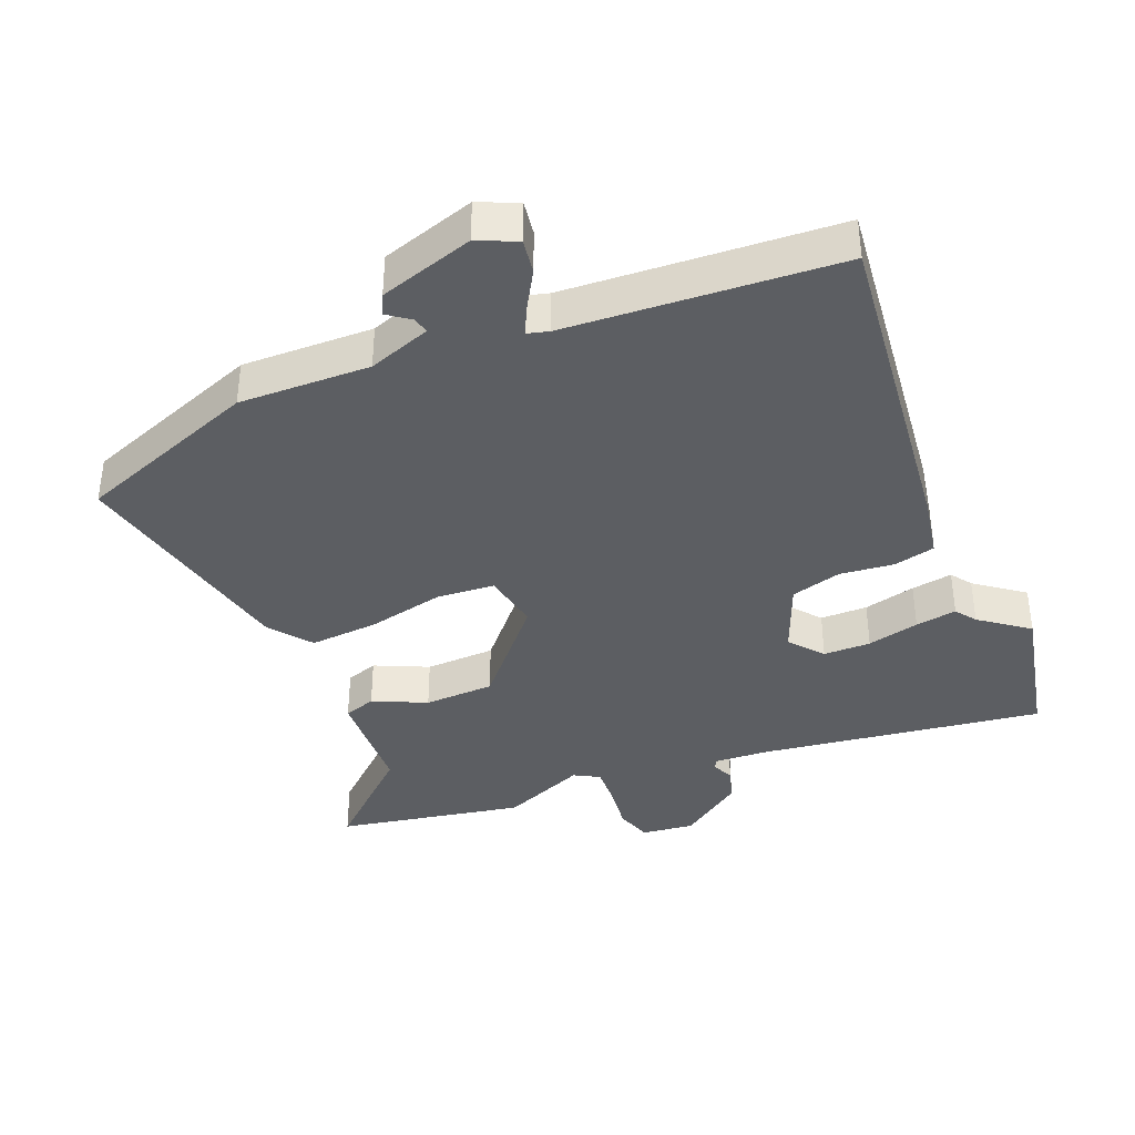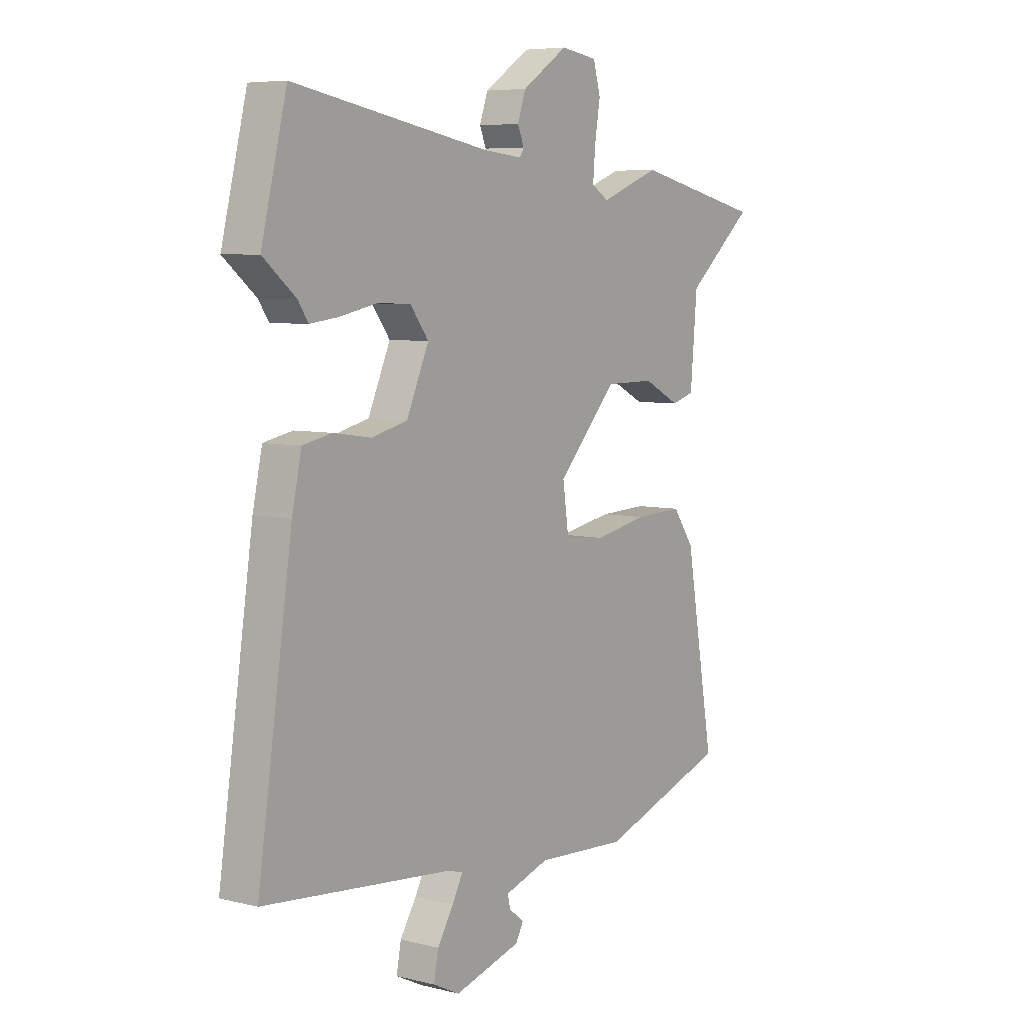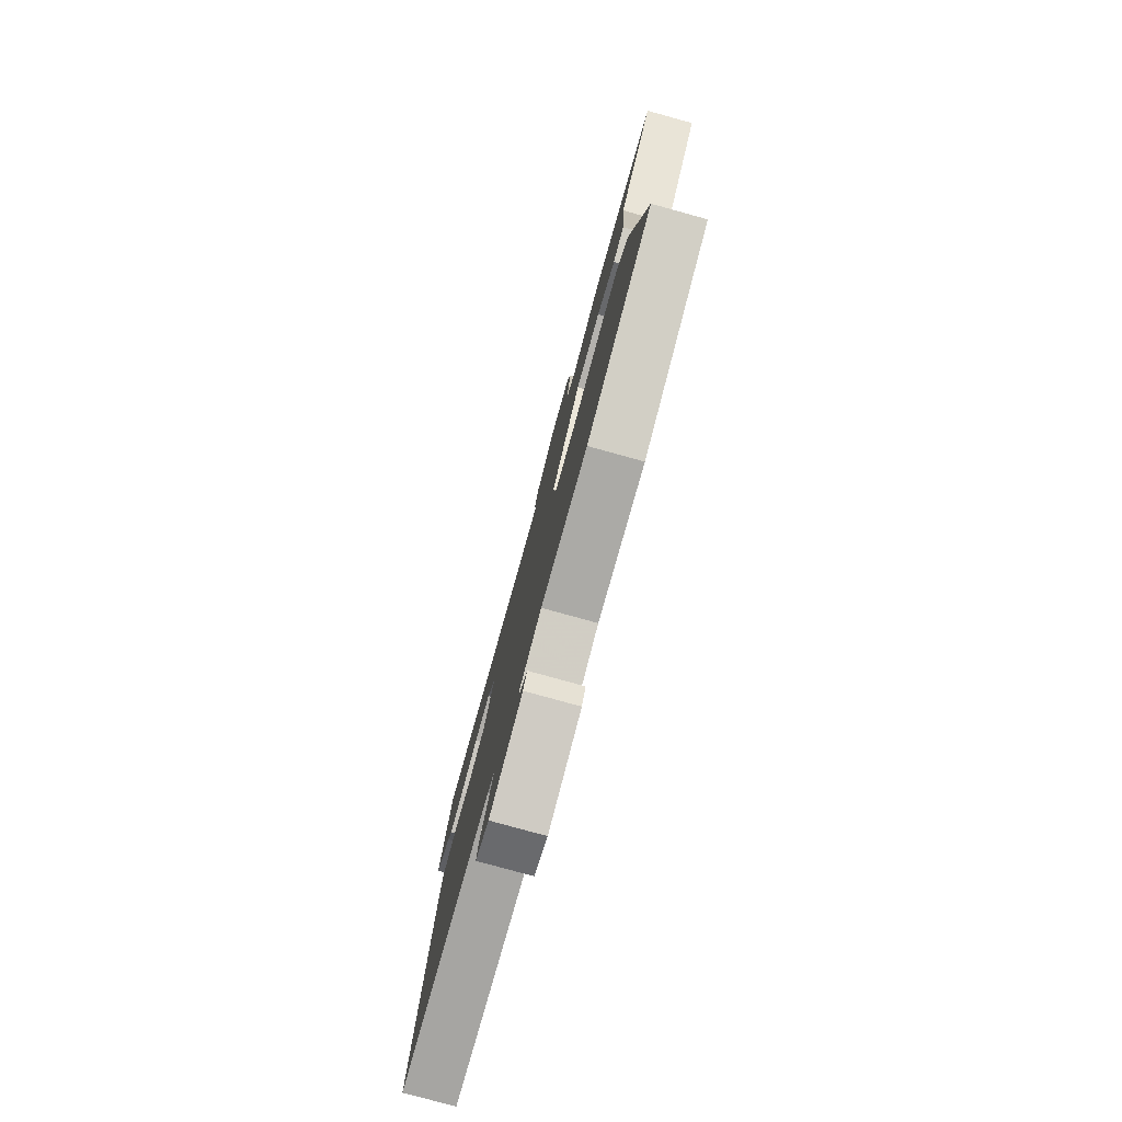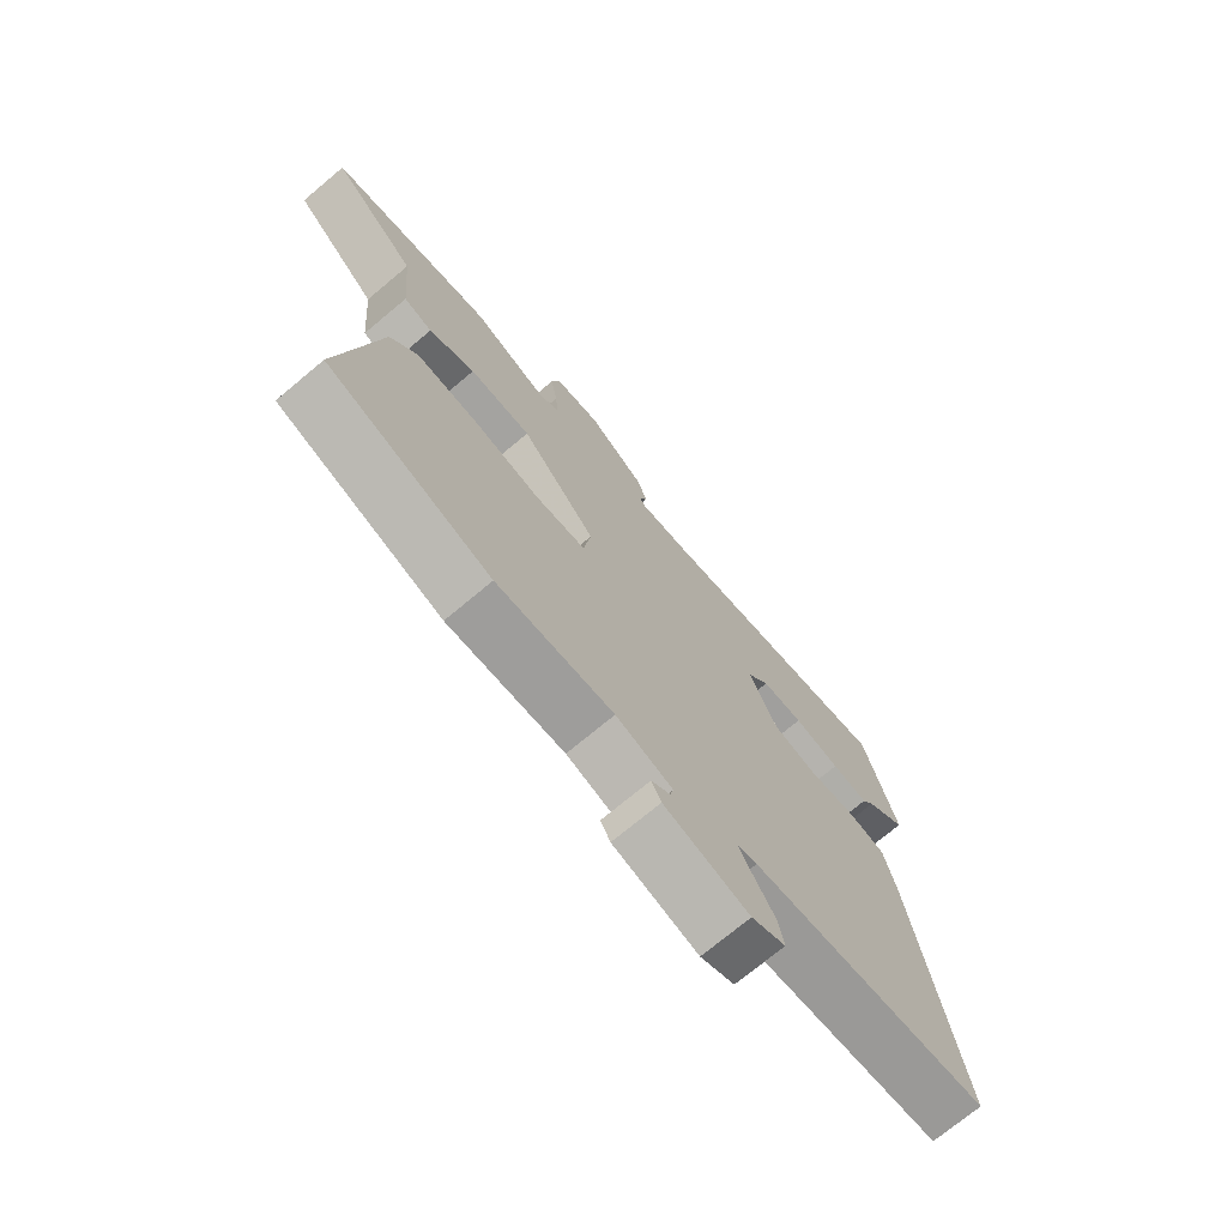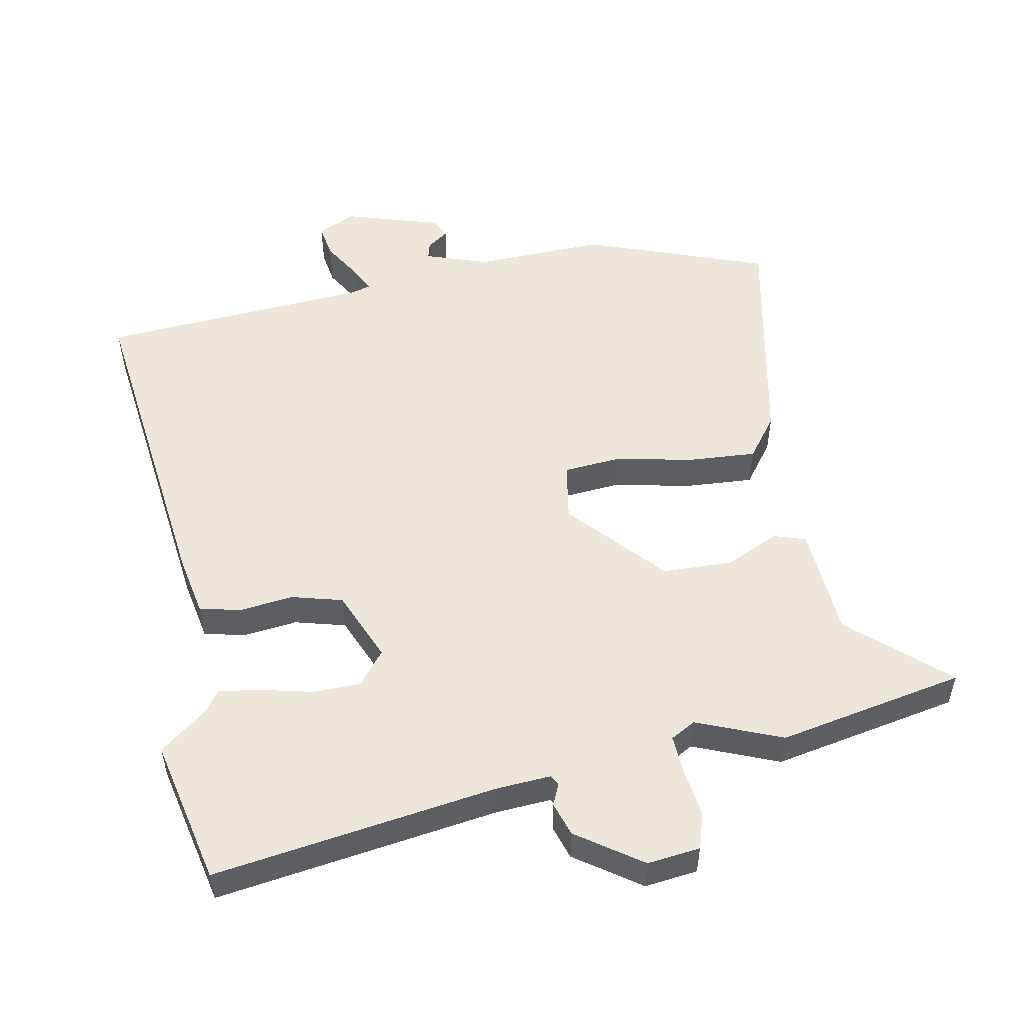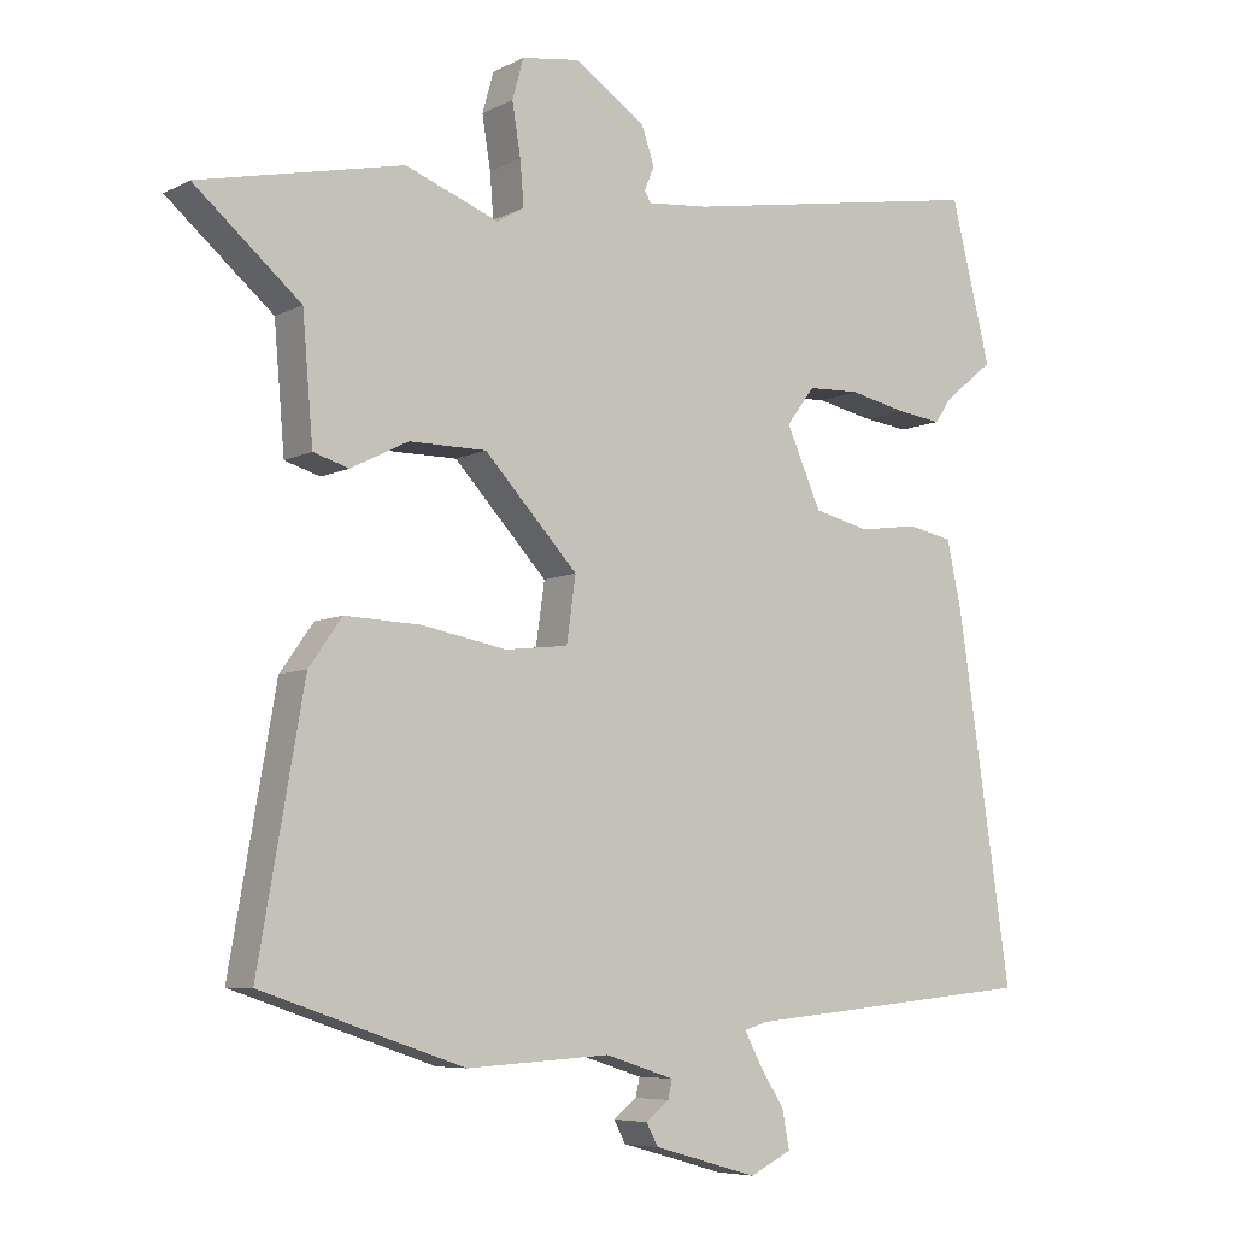
<metadata>
{"format":"obj","ext":"obj","renderer":"f3d","projection":"perspective","resolution":1024,"background":"white","views":[{"elev":-38.0,"azim":-155.6,"up":"+Y"},{"elev":6.4,"azim":-54.1,"up":"+Z"},{"elev":-79.3,"azim":74.6,"up":"+Z"},{"elev":-73.0,"azim":129.9,"up":"+Z"},{"elev":52.1,"azim":-9.3,"up":"+Y"},{"elev":-6.8,"azim":145.1,"up":"+Z"}]}
</metadata>
<code>
v -0.548 0.07 -0.472
v -0.472 0.07 0.039
v -0.451 0.07 0.135
v -0.387 0.07 0.148
v -0.304 0.07 0.136
v -0.225 0.07 0.155
v -0.176 0.07 0.265
v -0.216 0.07 0.318
v -0.289 0.07 0.321
v -0.37 0.07 0.304
v -0.434 0.07 0.296
v -0.456 0.07 0.329
v -0.528 0.07 0.388
v -0.472 0.07 0.613
v -0.038 0.07 0.537
v 0.047 0.07 0.529
v 0.056 0.07 0.544
v 0.042 0.07 0.578
v 0.06 0.07 0.63
v 0.161 0.07 0.697
v 0.242 0.07 0.685
v 0.258 0.07 0.628
v 0.246 0.07 0.555
v 0.241 0.07 0.493
v 0.279 0.07 0.47
v 0.411 0.07 0.52
v 0.698 0.07 0.456
v 0.549 0.07 0.329
v 0.534 0.07 0.156
v 0.484 0.07 0.141
v 0.403 0.07 0.182
v 0.294 0.07 0.182
v 0.162 0.07 0.041
v 0.175 0.07 -0.05
v 0.264 0.07 -0.06
v 0.384 0.07 -0.038
v 0.49 0.07 -0.034
v 0.537 0.07 -0.1
v 0.601 0.07 -0.466
v 0.316 0.07 -0.562
v 0.114 0.07 -0.55
v 0.016 0.07 -0.581
v 0.022 0.07 -0.607
v 0.055 0.07 -0.633
v 0.038 0.07 -0.664
v -0.109 0.07 -0.705
v -0.168 0.07 -0.676
v -0.158 0.07 -0.623
v -0.122 0.07 -0.566
v -0.099 0.07 -0.523
v -0.132 0.07 -0.513
v -0.548 0 -0.472
v -0.472 0 0.039
v -0.451 0 0.135
v -0.387 0 0.148
v -0.304 0 0.136
v -0.225 0 0.155
v -0.176 0 0.265
v -0.216 0 0.318
v -0.289 0 0.321
v -0.37 0 0.304
v -0.434 0 0.296
v -0.456 0 0.329
v -0.528 0 0.388
v -0.472 0 0.613
v -0.038 0 0.537
v 0.047 0 0.529
v 0.056 0 0.544
v 0.042 0 0.578
v 0.06 0 0.63
v 0.161 0 0.697
v 0.242 0 0.685
v 0.258 0 0.628
v 0.246 0 0.555
v 0.241 0 0.493
v 0.279 0 0.47
v 0.411 0 0.52
v 0.698 0 0.456
v 0.549 0 0.329
v 0.534 0 0.156
v 0.484 0 0.141
v 0.403 0 0.182
v 0.294 0 0.182
v 0.162 0 0.041
v 0.175 0 -0.05
v 0.264 0 -0.06
v 0.384 0 -0.038
v 0.49 0 -0.034
v 0.537 0 -0.1
v 0.601 0 -0.466
v 0.316 0 -0.562
v 0.114 0 -0.55
v 0.016 0 -0.581
v 0.022 0 -0.607
v 0.055 0 -0.633
v 0.038 0 -0.664
v -0.109 0 -0.705
v -0.168 0 -0.676
v -0.158 0 -0.623
v -0.122 0 -0.566
v -0.099 0 -0.523
v -0.132 0 -0.513
f 46 47 48 49
f 46 49 50
f 43 44 45 46
f 42 43 46 50
f 41 42 50
f 40 41 50 51
f 38 39 40 51
f 35 36 37 38
f 34 35 38 51
f 28 29 30 31
f 28 31 32
f 25 26 27 28
f 25 28 32
f 24 25 32 33
f 20 21 22 23
f 20 23 24 33
f 17 18 19 20
f 16 17 20 33
f 12 13 14 15
f 9 10 11 12
f 8 9 12 15
f 7 8 15 16
f 2 3 4 5
f 2 5 6
f 1 2 6
f 51 1 6
f 16 33 34 51
f 6 7 16 51
f 100 99 98 97
f 101 100 97
f 97 96 95 94
f 101 97 94 93
f 101 93 92
f 102 101 92 91
f 102 91 90 89
f 89 88 87 86
f 102 89 86 85
f 82 81 80 79
f 83 82 79
f 79 78 77 76
f 83 79 76
f 84 83 76 75
f 74 73 72 71
f 84 75 74 71
f 71 70 69 68
f 84 71 68 67
f 66 65 64 63
f 63 62 61 60
f 66 63 60 59
f 67 66 59 58
f 56 55 54 53
f 57 56 53
f 57 53 52
f 57 52 102
f 102 85 84 67
f 102 67 58 57
f 1 52 53 2
f 2 53 54 3
f 3 54 55 4
f 4 55 56 5
f 5 56 57 6
f 6 57 58 7
f 7 58 59 8
f 8 59 60 9
f 9 60 61 10
f 10 61 62 11
f 11 62 63 12
f 12 63 64 13
f 13 64 65 14
f 14 65 66 15
f 15 66 67 16
f 16 67 68 17
f 17 68 69 18
f 18 69 70 19
f 19 70 71 20
f 20 71 72 21
f 21 72 73 22
f 22 73 74 23
f 23 74 75 24
f 24 75 76 25
f 25 76 77 26
f 26 77 78 27
f 27 78 79 28
f 28 79 80 29
f 29 80 81 30
f 30 81 82 31
f 31 82 83 32
f 32 83 84 33
f 33 84 85 34
f 34 85 86 35
f 35 86 87 36
f 36 87 88 37
f 37 88 89 38
f 38 89 90 39
f 39 90 91 40
f 40 91 92 41
f 41 92 93 42
f 42 93 94 43
f 43 94 95 44
f 44 95 96 45
f 45 96 97 46
f 46 97 98 47
f 47 98 99 48
f 48 99 100 49
f 49 100 101 50
f 50 101 102 51
f 51 102 52 1

</code>
